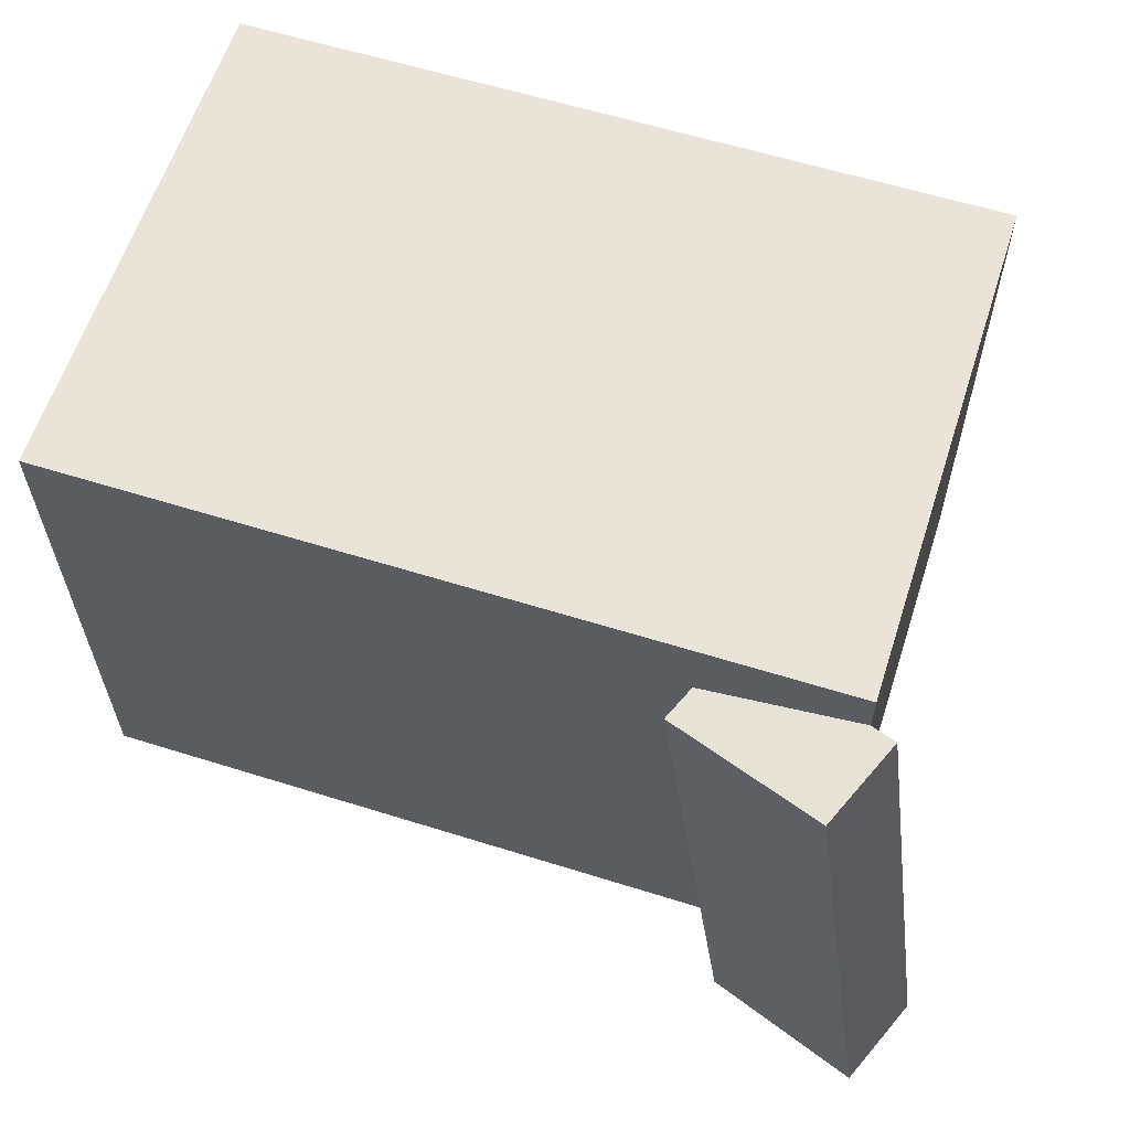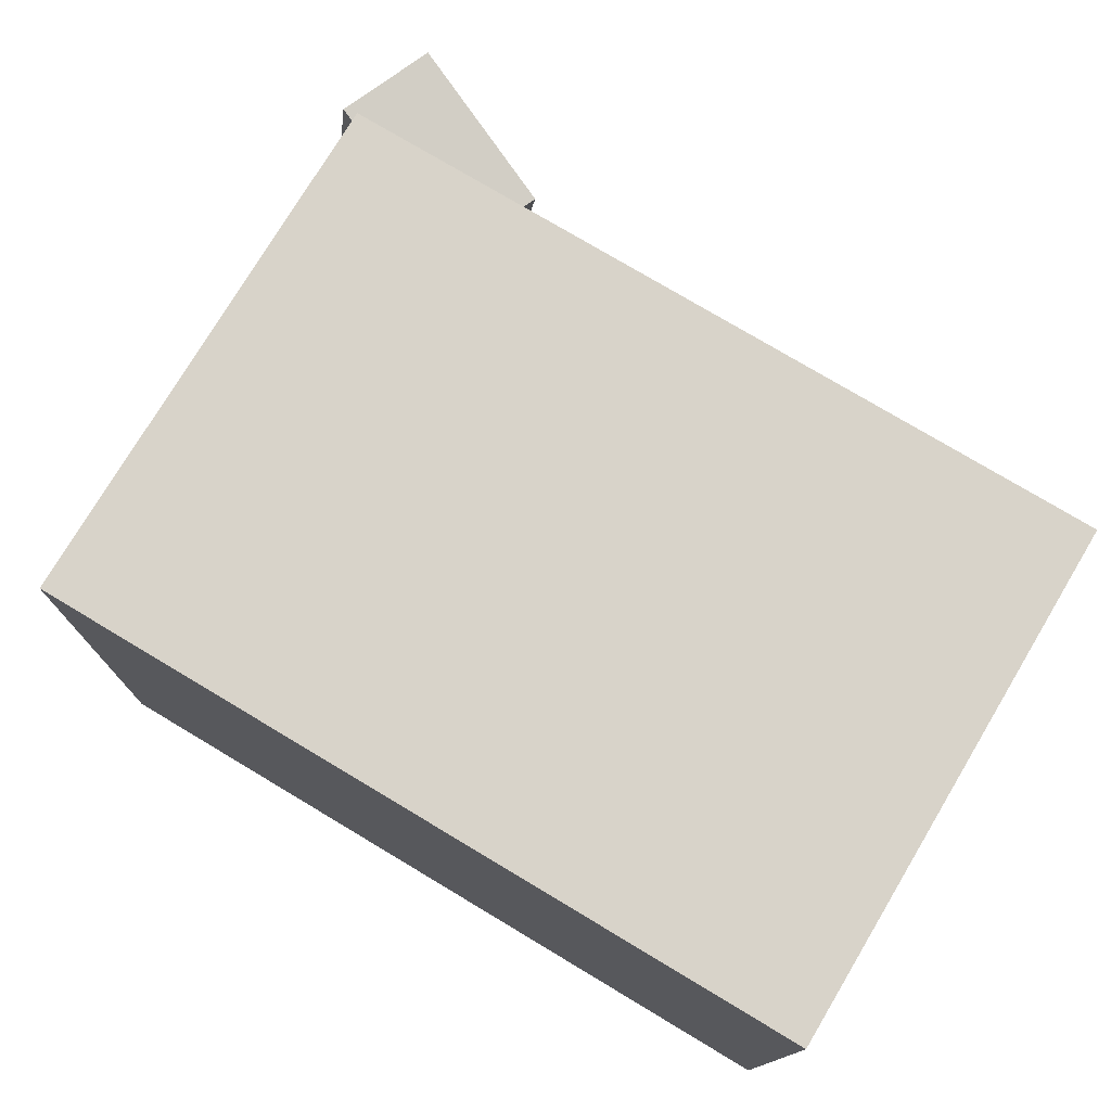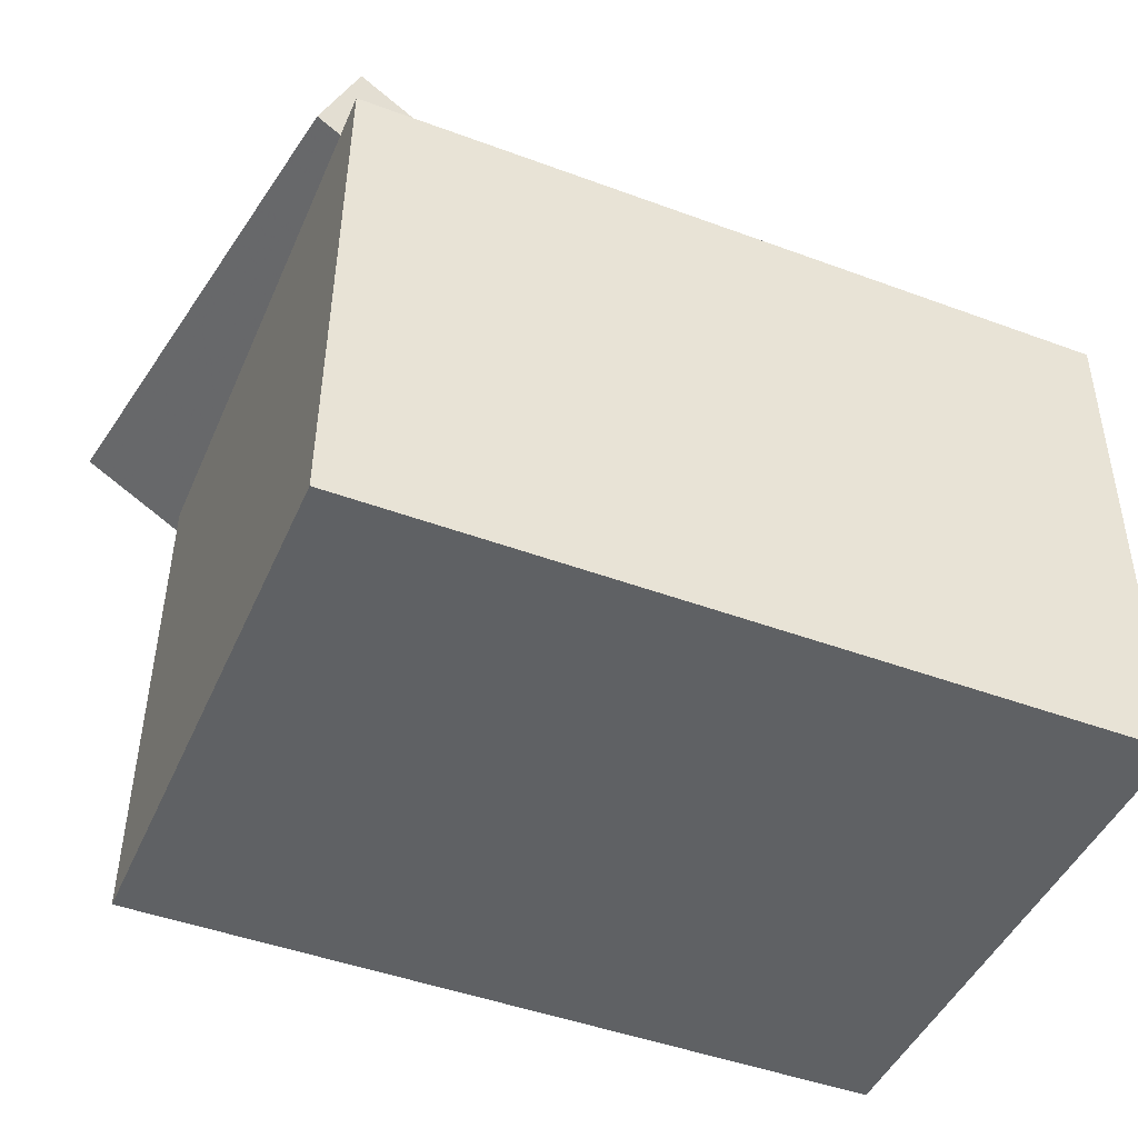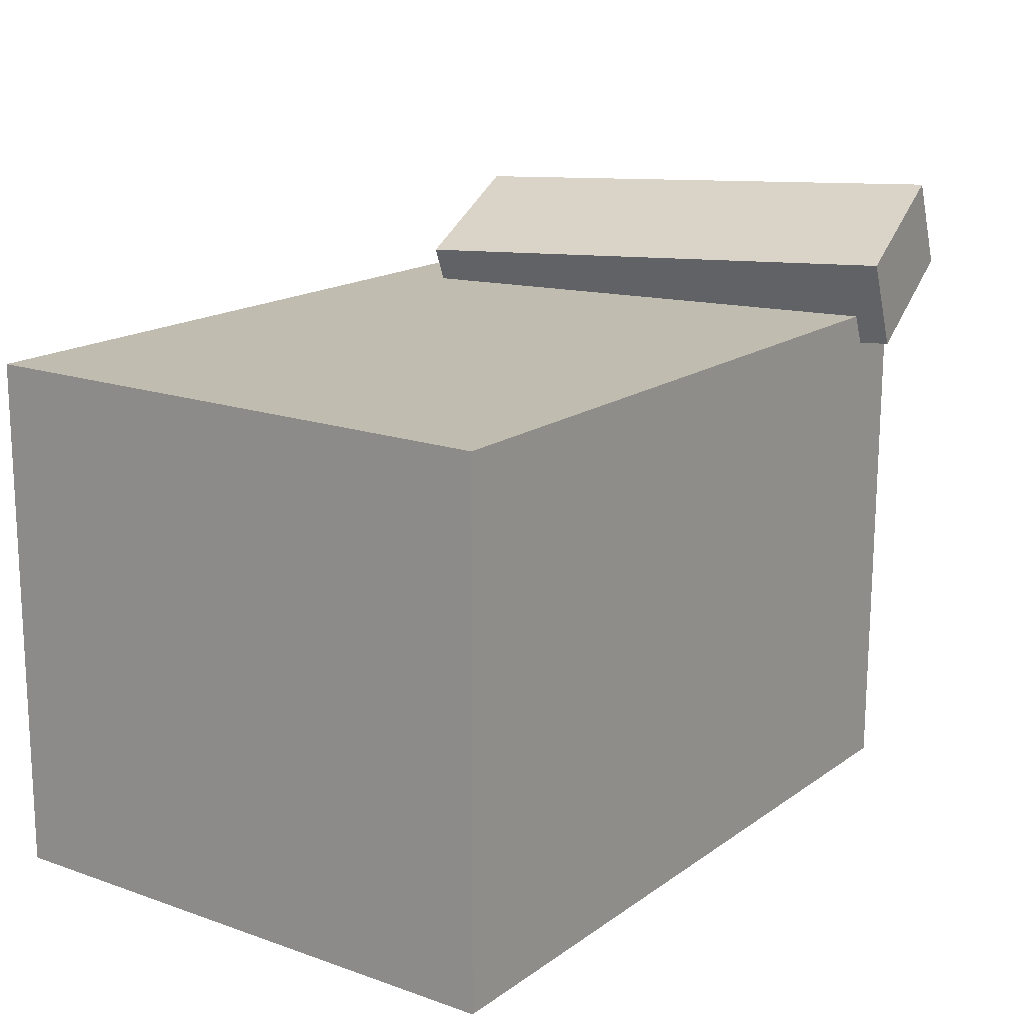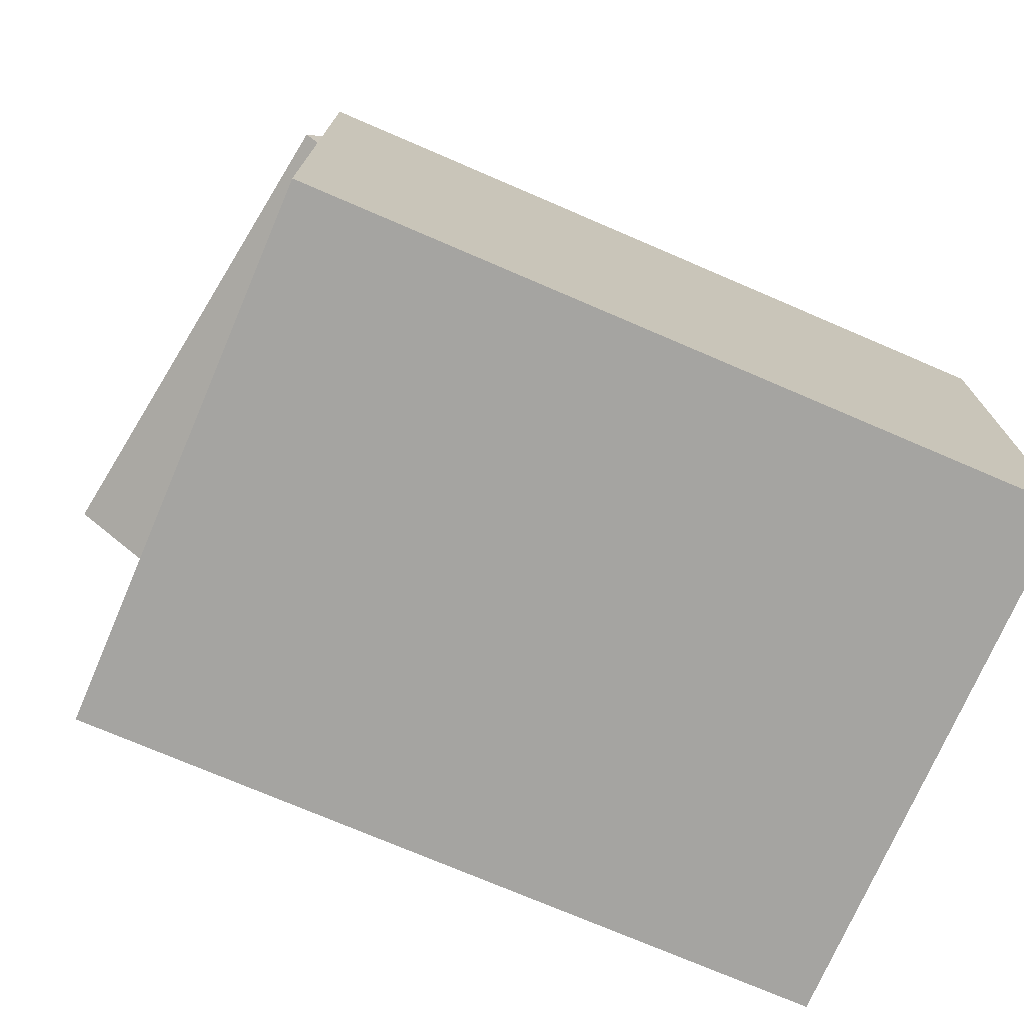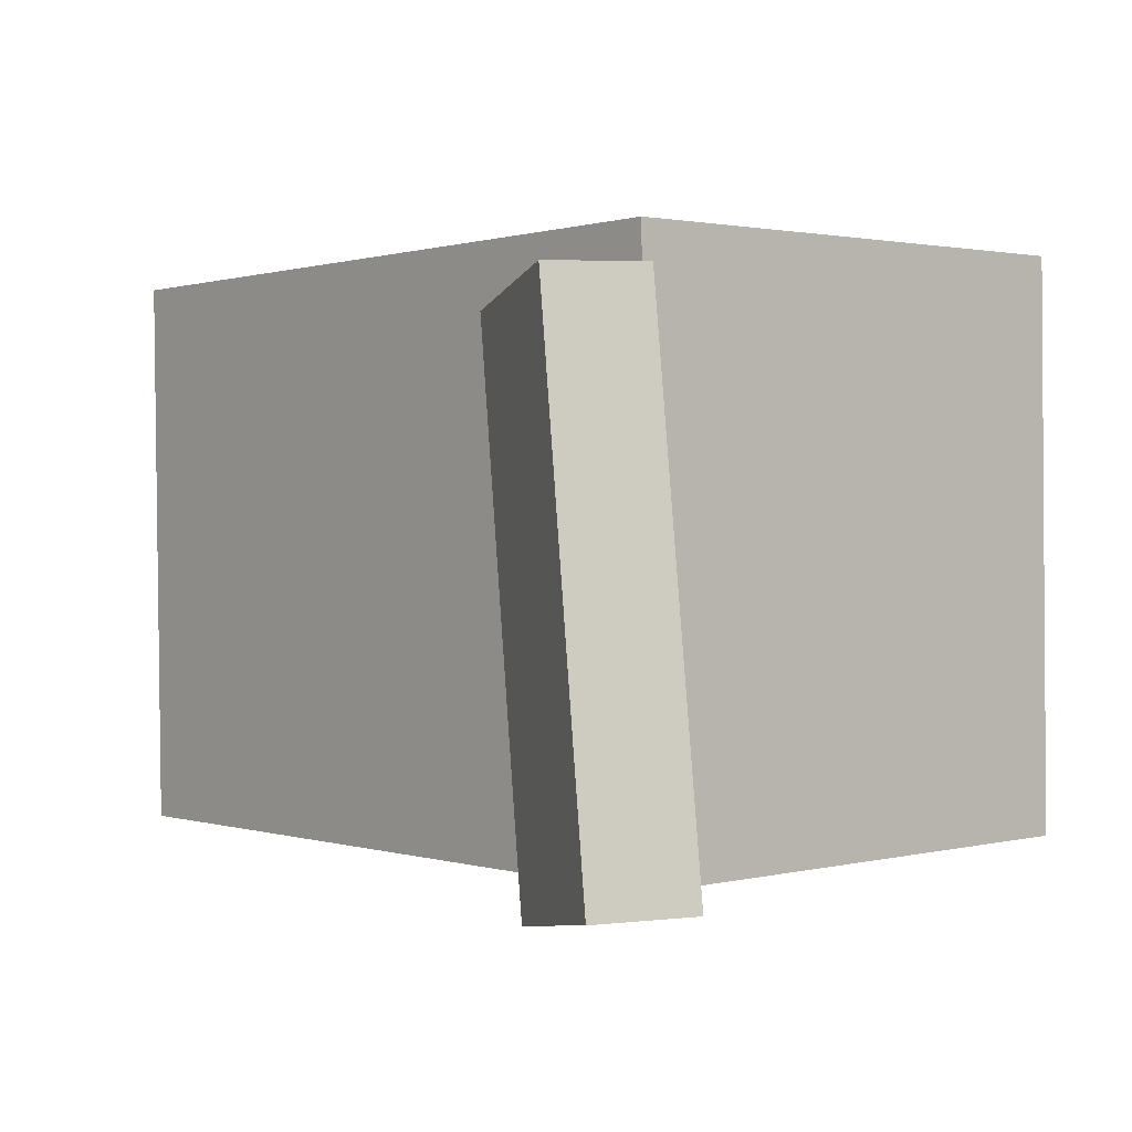
<metadata>
{"format":"obj","ext":"obj","renderer":"f3d","projection":"perspective","resolution":1024,"background":"white","views":[{"elev":60.1,"azim":-162.9,"up":"+Z"},{"elev":76.7,"azim":30.1,"up":"+Z"},{"elev":-44.6,"azim":-22.7,"up":"+Y"},{"elev":15.4,"azim":125.5,"up":"+Y"},{"elev":-72.5,"azim":-23.1,"up":"+Y"},{"elev":0.6,"azim":-131.4,"up":"+Z"}]}
</metadata>
<code>
v 0.3539 0.1644 0.2525
v 0.353 0.1579 -0.2441
v -0.3277 0.1734 0.2537
v -0.3286 0.1669 -0.2429
v 0.3478 -0.2992 0.2586
v 0.3469 -0.3057 -0.2381
v -0.3338 -0.2902 0.2597
v -0.3348 -0.2967 -0.2369
f 1.0 7.0 5.0
f 1.0 3.0 7.0
f 1.0 4.0 3.0
f 1.0 2.0 4.0
f 3.0 8.0 7.0
f 3.0 4.0 8.0
f 5.0 7.0 8.0
f 5.0 8.0 6.0
f 1.0 5.0 6.0
f 1.0 6.0 2.0
f 2.0 6.0 8.0
f 2.0 8.0 4.0
v -0.2113 0.1226 0.1954
v -0.2811 0.1399 -0.2691
v -0.1772 0.2023 0.1932
v -0.2469 0.2197 -0.2713
v -0.3498 0.1825 0.2184
v -0.4195 0.1999 -0.2461
v -0.3156 0.2622 0.2163
v -0.3854 0.2796 -0.2482
f 9.0 15.0 13.0
f 9.0 11.0 15.0
f 9.0 12.0 11.0
f 9.0 10.0 12.0
f 11.0 16.0 15.0
f 11.0 12.0 16.0
f 13.0 15.0 16.0
f 13.0 16.0 14.0
f 9.0 13.0 14.0
f 9.0 14.0 10.0
f 10.0 14.0 16.0
f 10.0 16.0 12.0

</code>
